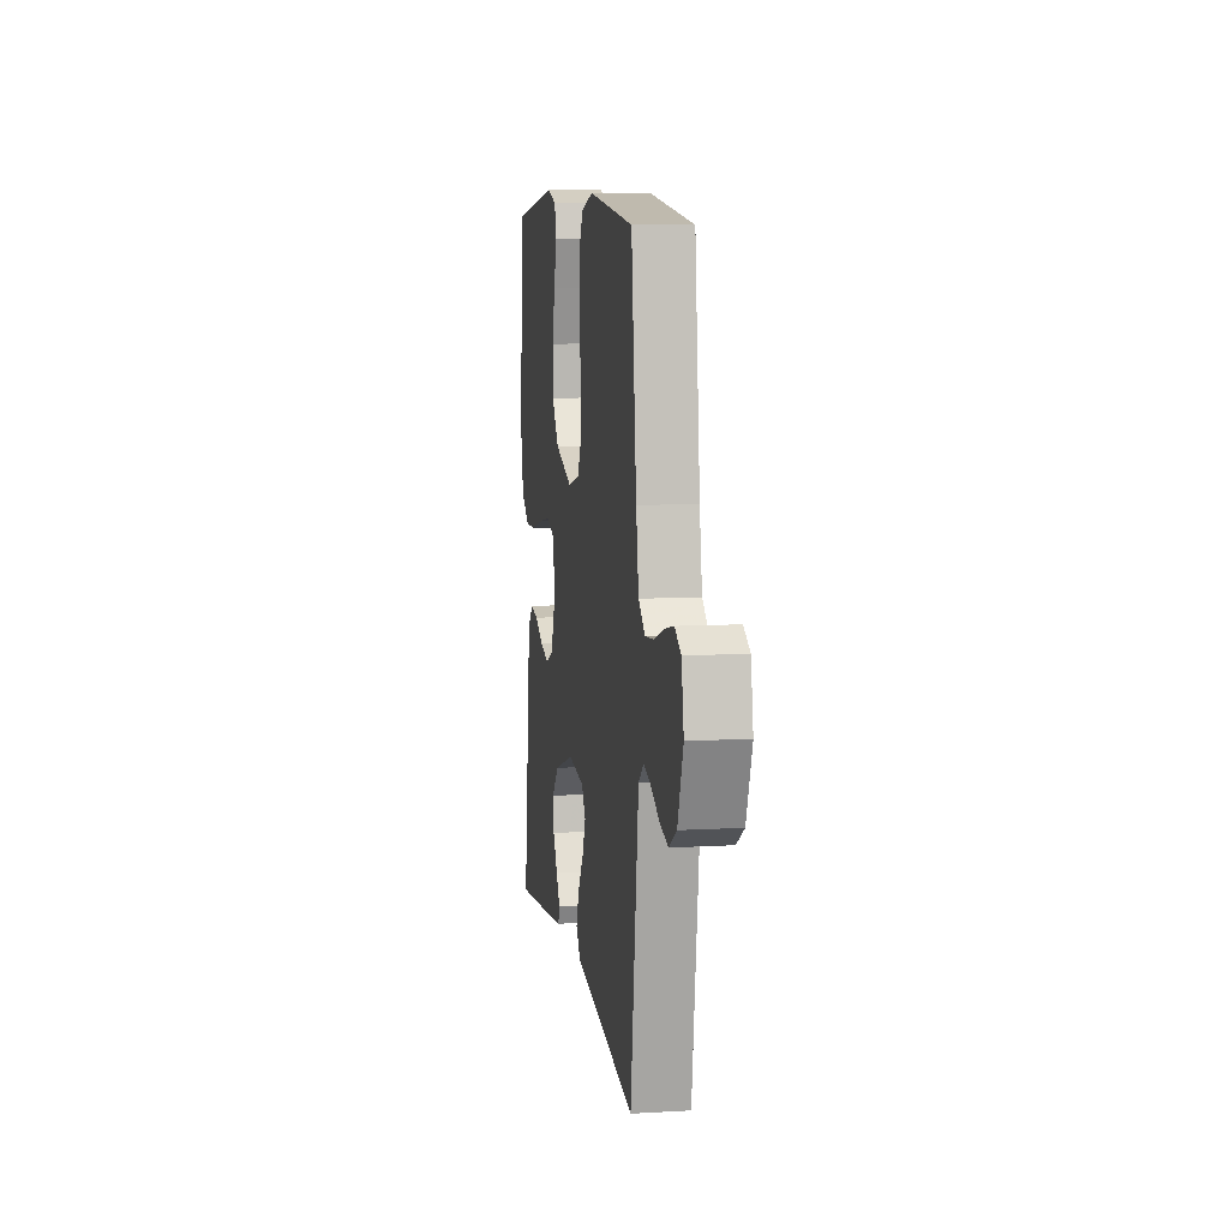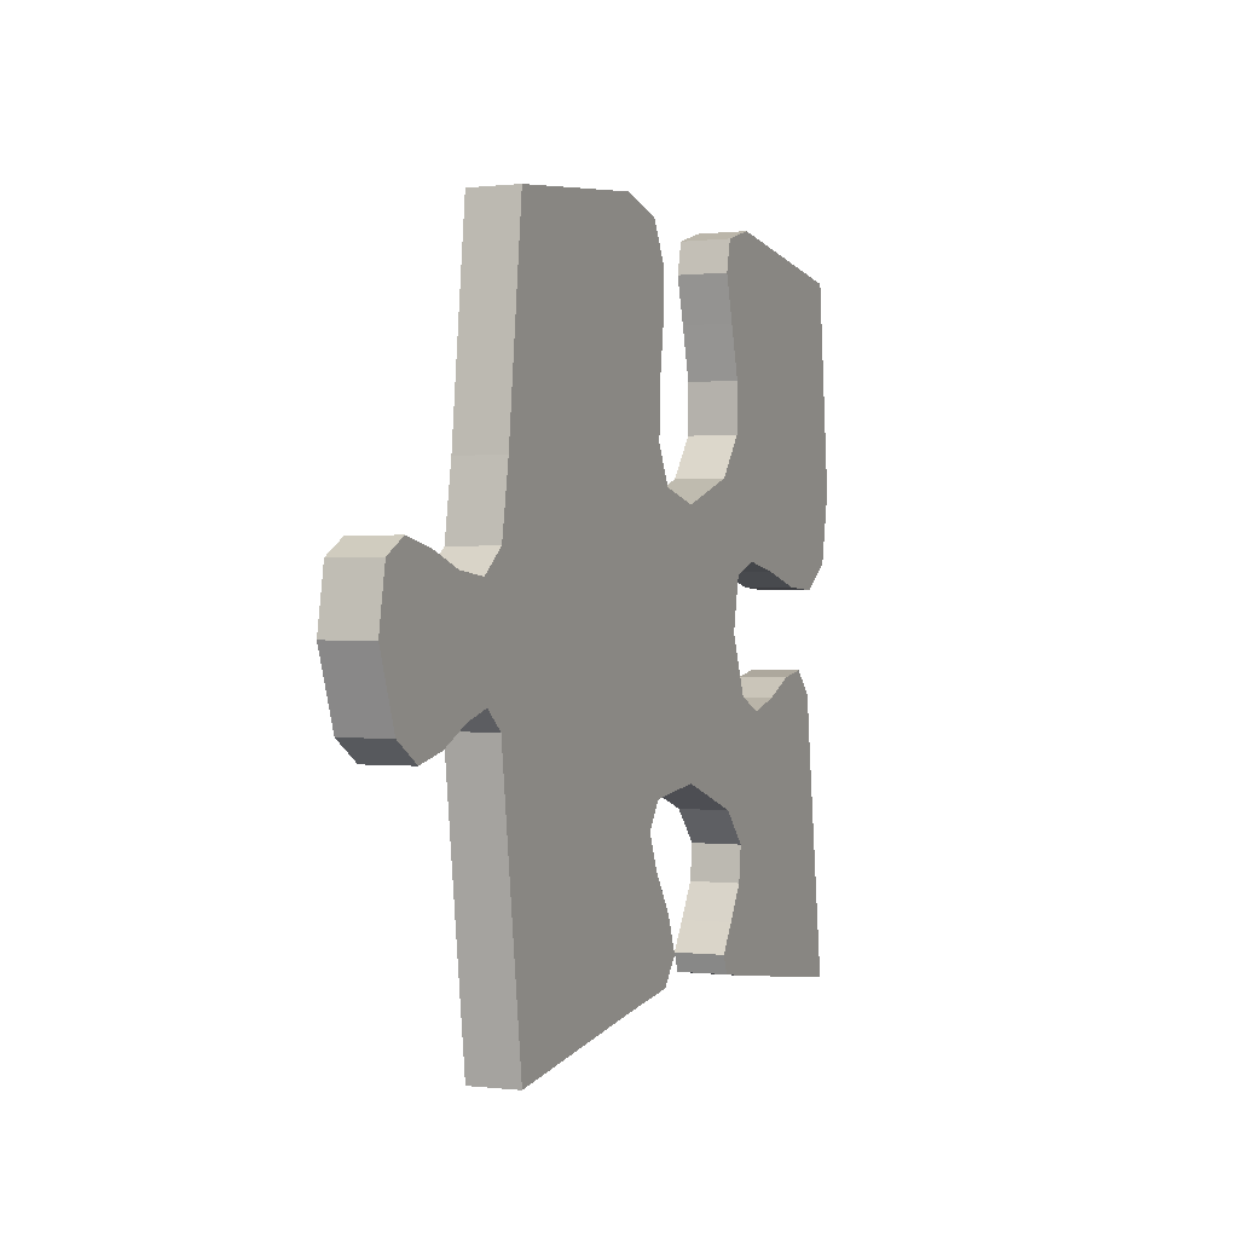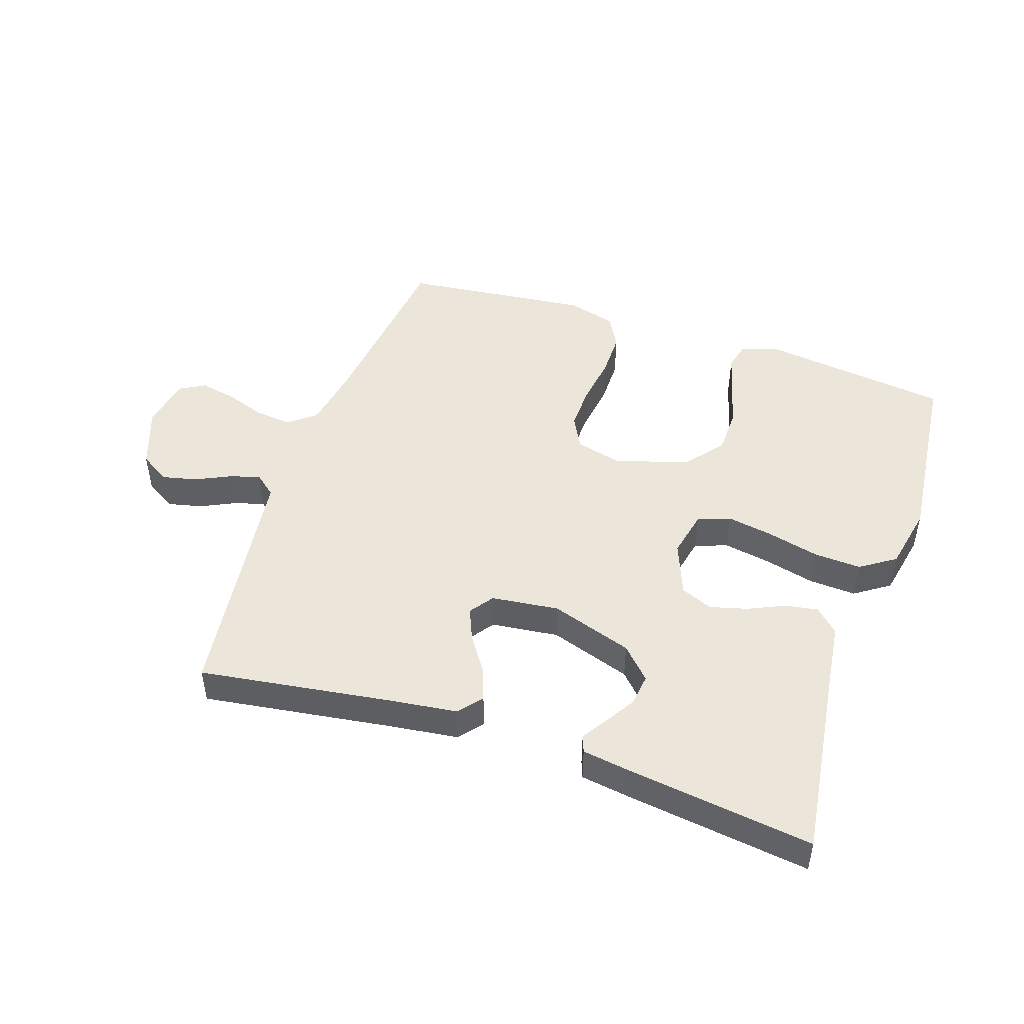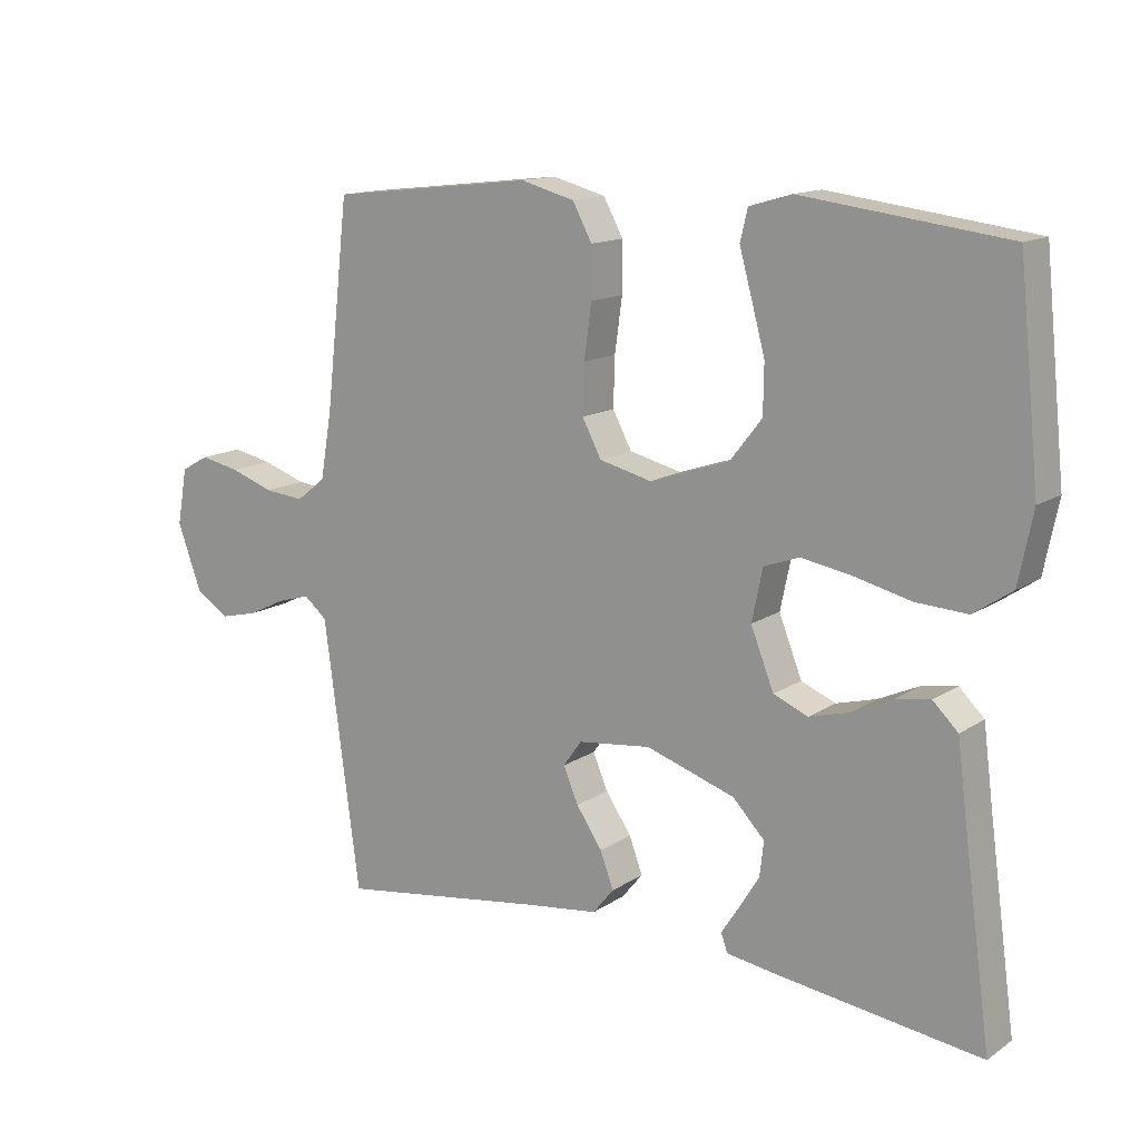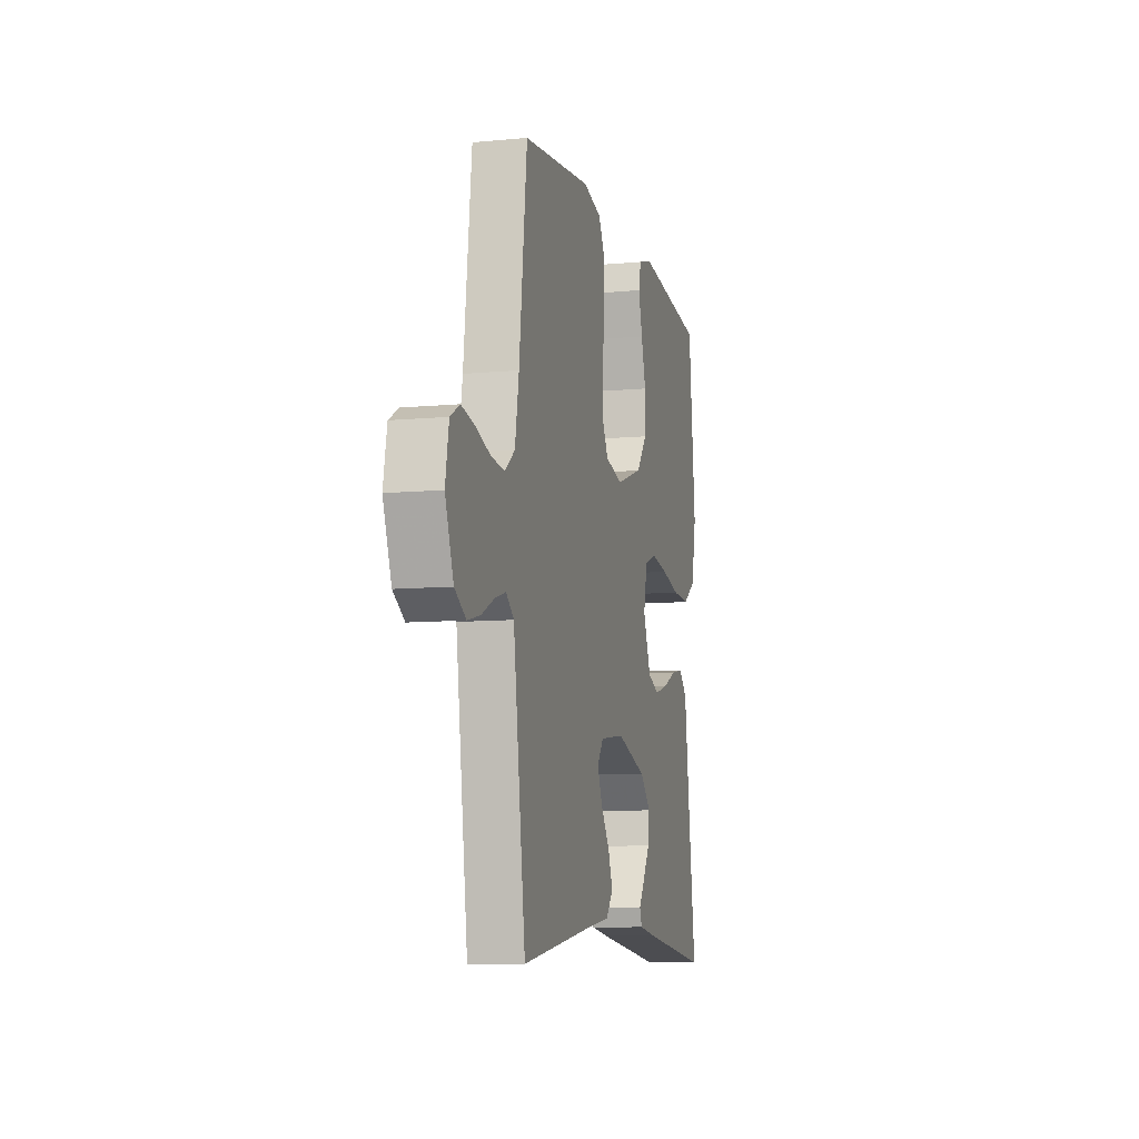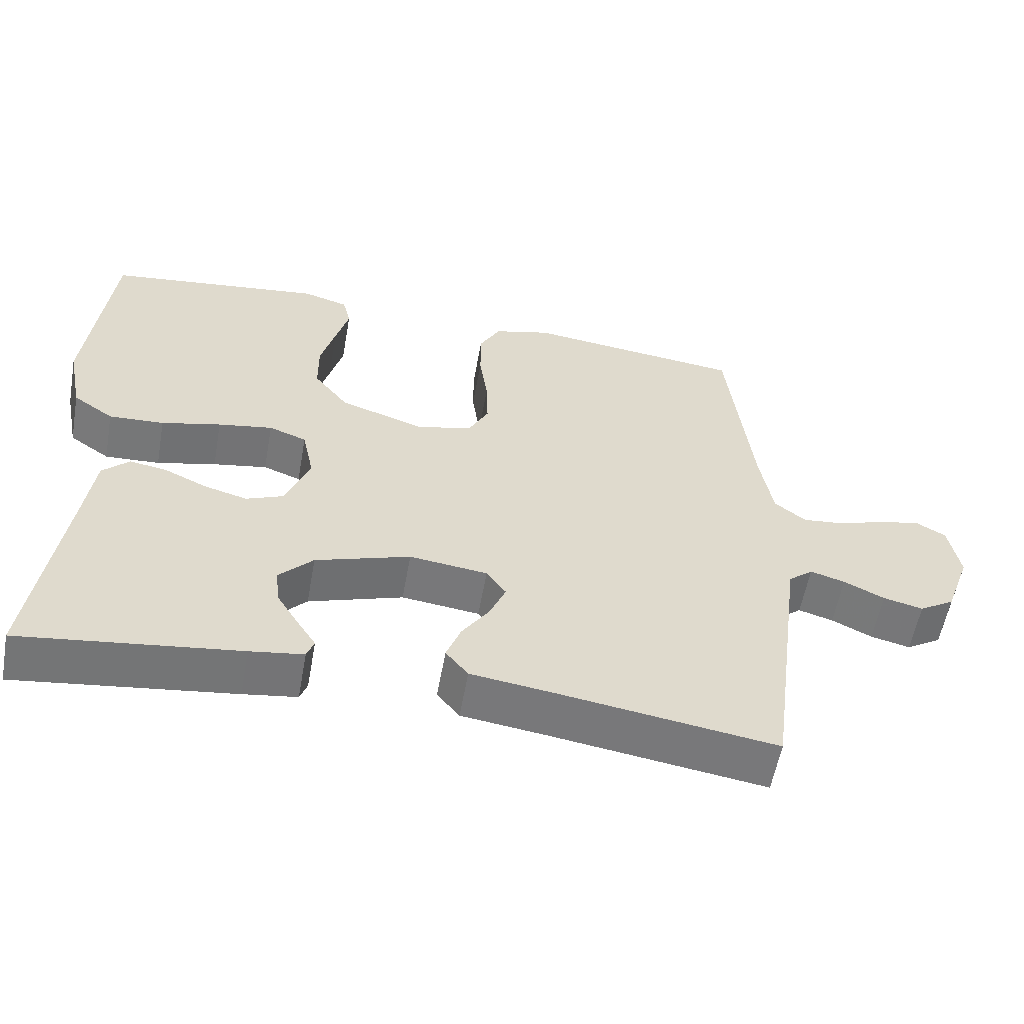
<metadata>
{"format":"obj","ext":"obj","renderer":"f3d","projection":"perspective","resolution":1024,"background":"white","views":[{"elev":9.0,"azim":81.3,"up":"+Z"},{"elev":0.2,"azim":113.4,"up":"+Z"},{"elev":47.8,"azim":-161.3,"up":"+Y"},{"elev":13.9,"azim":-144.8,"up":"+Z"},{"elev":-8.9,"azim":104.2,"up":"+Z"},{"elev":-57.3,"azim":-10.2,"up":"+Z"}]}
</metadata>
<code>
v 0.5 0.07 -0.5
v 0.2 0.07 -0.456
v 0.086 0.07 -0.441
v 0.055 0.07 -0.403
v 0.075 0.07 -0.35
v 0.113 0.07 -0.294
v 0.135 0.07 -0.242
v 0.108 0.07 -0.204
v 0 0.07 -0.191
v -0.131 0.07 -0.234
v -0.178 0.07 -0.283
v -0.172 0.07 -0.334
v -0.142 0.07 -0.383
v -0.116 0.07 -0.423
v -0.126 0.07 -0.45
v -0.2 0.07 -0.461
v -0.5 0.07 -0.5
v -0.459 0.07 -0.2
v -0.445 0.07 -0.091
v -0.408 0.07 -0.055
v -0.356 0.07 -0.064
v -0.297 0.07 -0.091
v -0.238 0.07 -0.107
v -0.187 0.07 -0.086
v -0.153 0.07 0
v -0.169 0.07 0.076
v -0.221 0.07 0.095
v -0.296 0.07 0.082
v -0.378 0.07 0.062
v -0.454 0.07 0.058
v -0.51 0.07 0.096
v -0.531 0.07 0.2
v -0.5 0.07 0.5
v -0.2 0.07 0.538
v -0.138 0.07 0.52
v -0.127 0.07 0.474
v -0.145 0.07 0.409
v -0.165 0.07 0.335
v -0.164 0.07 0.263
v -0.117 0.07 0.203
v 0 0.07 0.164
v 0.077 0.07 0.183
v 0.105 0.07 0.236
v 0.103 0.07 0.308
v 0.092 0.07 0.387
v 0.092 0.07 0.46
v 0.121 0.07 0.513
v 0.2 0.07 0.534
v 0.5 0.07 0.5
v 0.534 0.07 0.2
v 0.551 0.07 0.1
v 0.594 0.07 0.066
v 0.653 0.07 0.072
v 0.717 0.07 0.094
v 0.775 0.07 0.106
v 0.816 0.07 0.083
v 0.831 0.07 0
v 0.795 0.07 -0.099
v 0.746 0.07 -0.129
v 0.691 0.07 -0.116
v 0.635 0.07 -0.089
v 0.587 0.07 -0.075
v 0.553 0.07 -0.103
v 0.54 0.07 -0.2
v 0.5 0 -0.5
v 0.2 0 -0.456
v 0.086 0 -0.441
v 0.055 0 -0.403
v 0.075 0 -0.35
v 0.113 0 -0.294
v 0.135 0 -0.242
v 0.108 0 -0.204
v 0 0 -0.191
v -0.131 0 -0.234
v -0.178 0 -0.283
v -0.172 0 -0.334
v -0.142 0 -0.383
v -0.116 0 -0.423
v -0.126 0 -0.45
v -0.2 0 -0.461
v -0.5 0 -0.5
v -0.459 0 -0.2
v -0.445 0 -0.091
v -0.408 0 -0.055
v -0.356 0 -0.064
v -0.297 0 -0.091
v -0.238 0 -0.107
v -0.187 0 -0.086
v -0.153 0 0
v -0.169 0 0.076
v -0.221 0 0.095
v -0.296 0 0.082
v -0.378 0 0.062
v -0.454 0 0.058
v -0.51 0 0.096
v -0.531 0 0.2
v -0.5 0 0.5
v -0.2 0 0.538
v -0.138 0 0.52
v -0.127 0 0.474
v -0.145 0 0.409
v -0.165 0 0.335
v -0.164 0 0.263
v -0.117 0 0.203
v 0 0 0.164
v 0.077 0 0.183
v 0.105 0 0.236
v 0.103 0 0.308
v 0.092 0 0.387
v 0.092 0 0.46
v 0.121 0 0.513
v 0.2 0 0.534
v 0.5 0 0.5
v 0.534 0 0.2
v 0.551 0 0.1
v 0.594 0 0.066
v 0.653 0 0.072
v 0.717 0 0.094
v 0.775 0 0.106
v 0.816 0 0.083
v 0.831 0 0
v 0.795 0 -0.099
v 0.746 0 -0.129
v 0.691 0 -0.116
v 0.635 0 -0.089
v 0.587 0 -0.075
v 0.553 0 -0.103
v 0.54 0 -0.2
f 58 59 60 61
f 58 61 62
f 57 58 62
f 56 57 62
f 53 54 55 56
f 52 53 56 62
f 51 52 62 63
f 47 48 49 50
f 44 45 46 47
f 43 44 47 50
f 42 43 50 51
f 34 35 36 37
f 34 37 38
f 33 34 38 39
f 28 29 30 31
f 27 28 31 32
f 19 20 21 22
f 18 19 22 23
f 17 18 23 24
f 13 14 15 16
f 12 13 16 17
f 11 12 17
f 10 11 17 24
f 3 4 5 6
f 2 3 6 7
f 64 1 2 7
f 63 64 7 8
f 41 42 51 63
f 40 41 63 8
f 39 40 8 9
f 27 32 33 39
f 26 27 39
f 25 26 39 9
f 9 10 24 25
f 125 124 123 122
f 126 125 122
f 126 122 121
f 126 121 120
f 120 119 118 117
f 126 120 117 116
f 127 126 116 115
f 114 113 112 111
f 111 110 109 108
f 114 111 108 107
f 115 114 107 106
f 101 100 99 98
f 102 101 98
f 103 102 98 97
f 95 94 93 92
f 96 95 92 91
f 86 85 84 83
f 87 86 83 82
f 88 87 82 81
f 80 79 78 77
f 81 80 77 76
f 81 76 75
f 88 81 75 74
f 70 69 68 67
f 71 70 67 66
f 71 66 65 128
f 72 71 128 127
f 127 115 106 105
f 72 127 105 104
f 73 72 104 103
f 103 97 96 91
f 103 91 90
f 73 103 90 89
f 89 88 74 73
f 1 65 66 2
f 2 66 67 3
f 3 67 68 4
f 4 68 69 5
f 5 69 70 6
f 6 70 71 7
f 7 71 72 8
f 8 72 73 9
f 9 73 74 10
f 10 74 75 11
f 11 75 76 12
f 12 76 77 13
f 13 77 78 14
f 14 78 79 15
f 15 79 80 16
f 16 80 81 17
f 17 81 82 18
f 18 82 83 19
f 19 83 84 20
f 20 84 85 21
f 21 85 86 22
f 22 86 87 23
f 23 87 88 24
f 24 88 89 25
f 25 89 90 26
f 26 90 91 27
f 27 91 92 28
f 28 92 93 29
f 29 93 94 30
f 30 94 95 31
f 31 95 96 32
f 32 96 97 33
f 33 97 98 34
f 34 98 99 35
f 35 99 100 36
f 36 100 101 37
f 37 101 102 38
f 38 102 103 39
f 39 103 104 40
f 40 104 105 41
f 41 105 106 42
f 42 106 107 43
f 43 107 108 44
f 44 108 109 45
f 45 109 110 46
f 46 110 111 47
f 47 111 112 48
f 48 112 113 49
f 49 113 114 50
f 50 114 115 51
f 51 115 116 52
f 52 116 117 53
f 53 117 118 54
f 54 118 119 55
f 55 119 120 56
f 56 120 121 57
f 57 121 122 58
f 58 122 123 59
f 59 123 124 60
f 60 124 125 61
f 61 125 126 62
f 62 126 127 63
f 63 127 128 64
f 64 128 65 1

</code>
